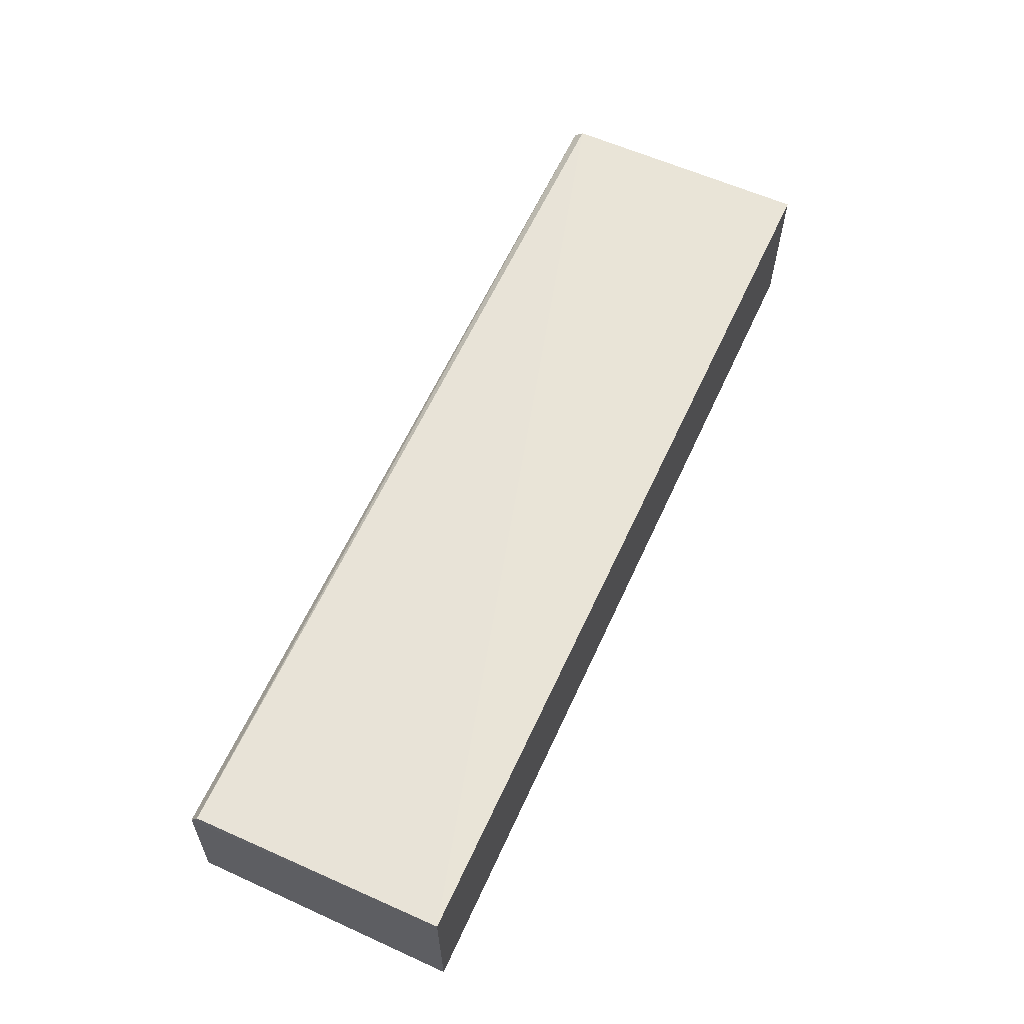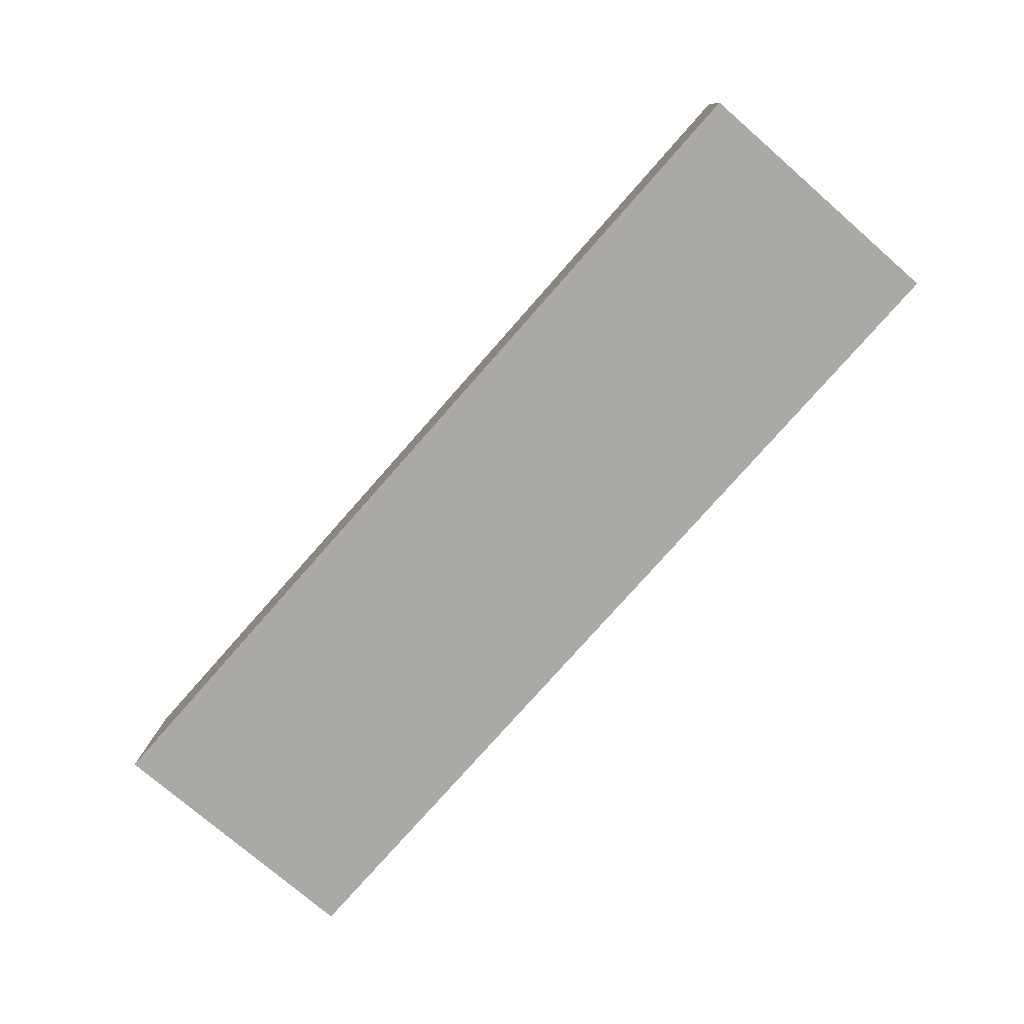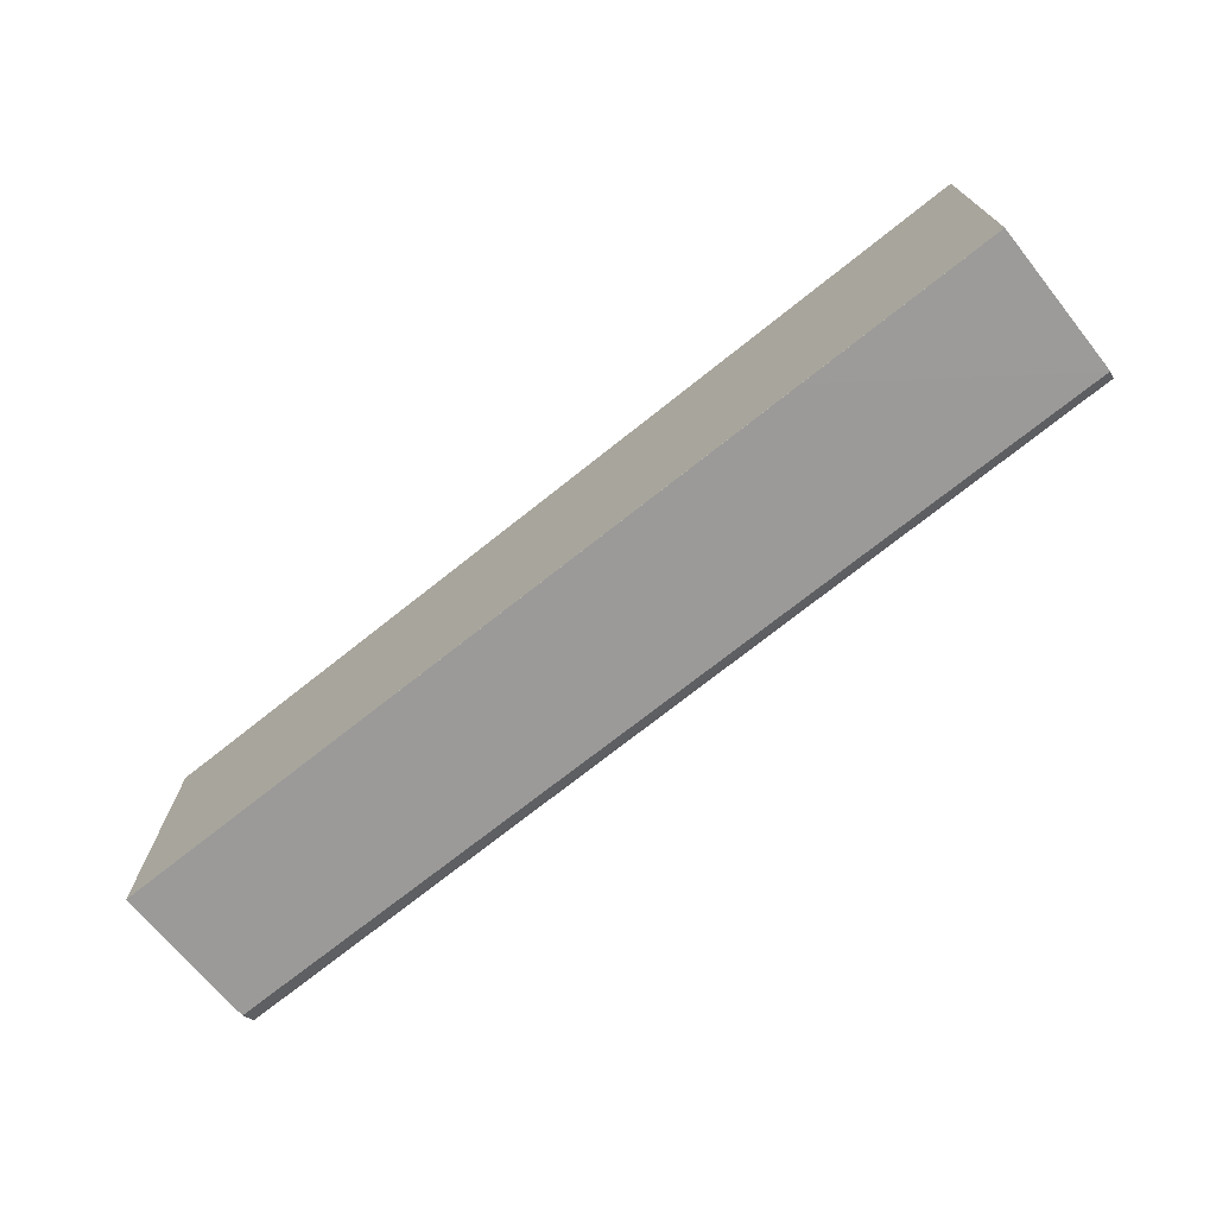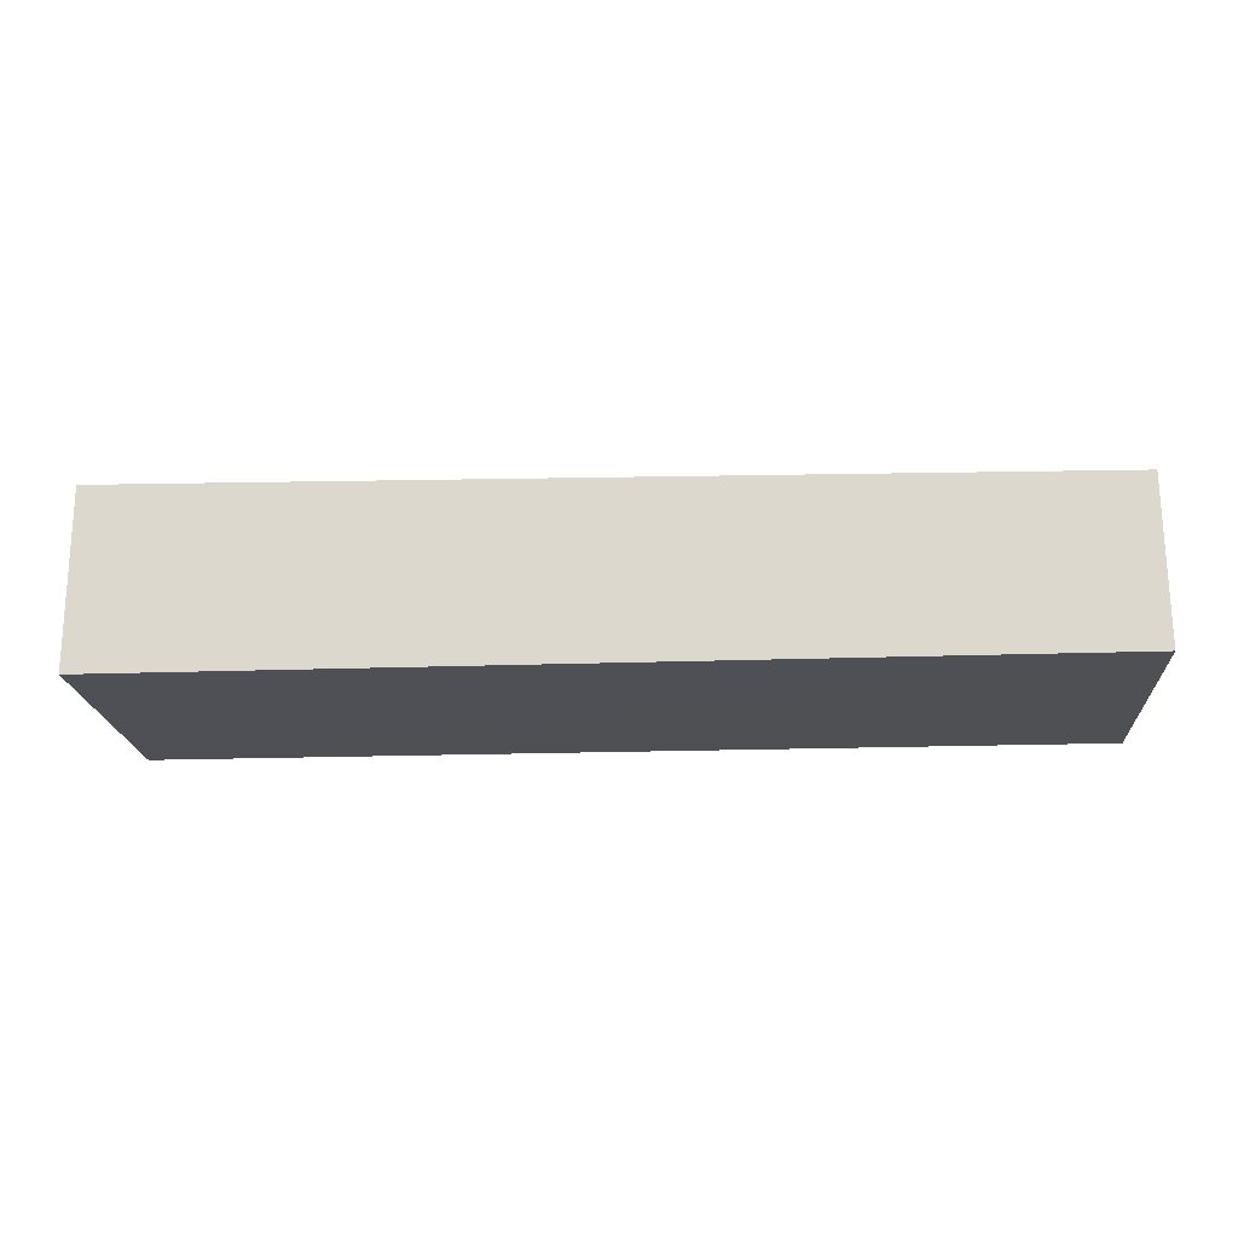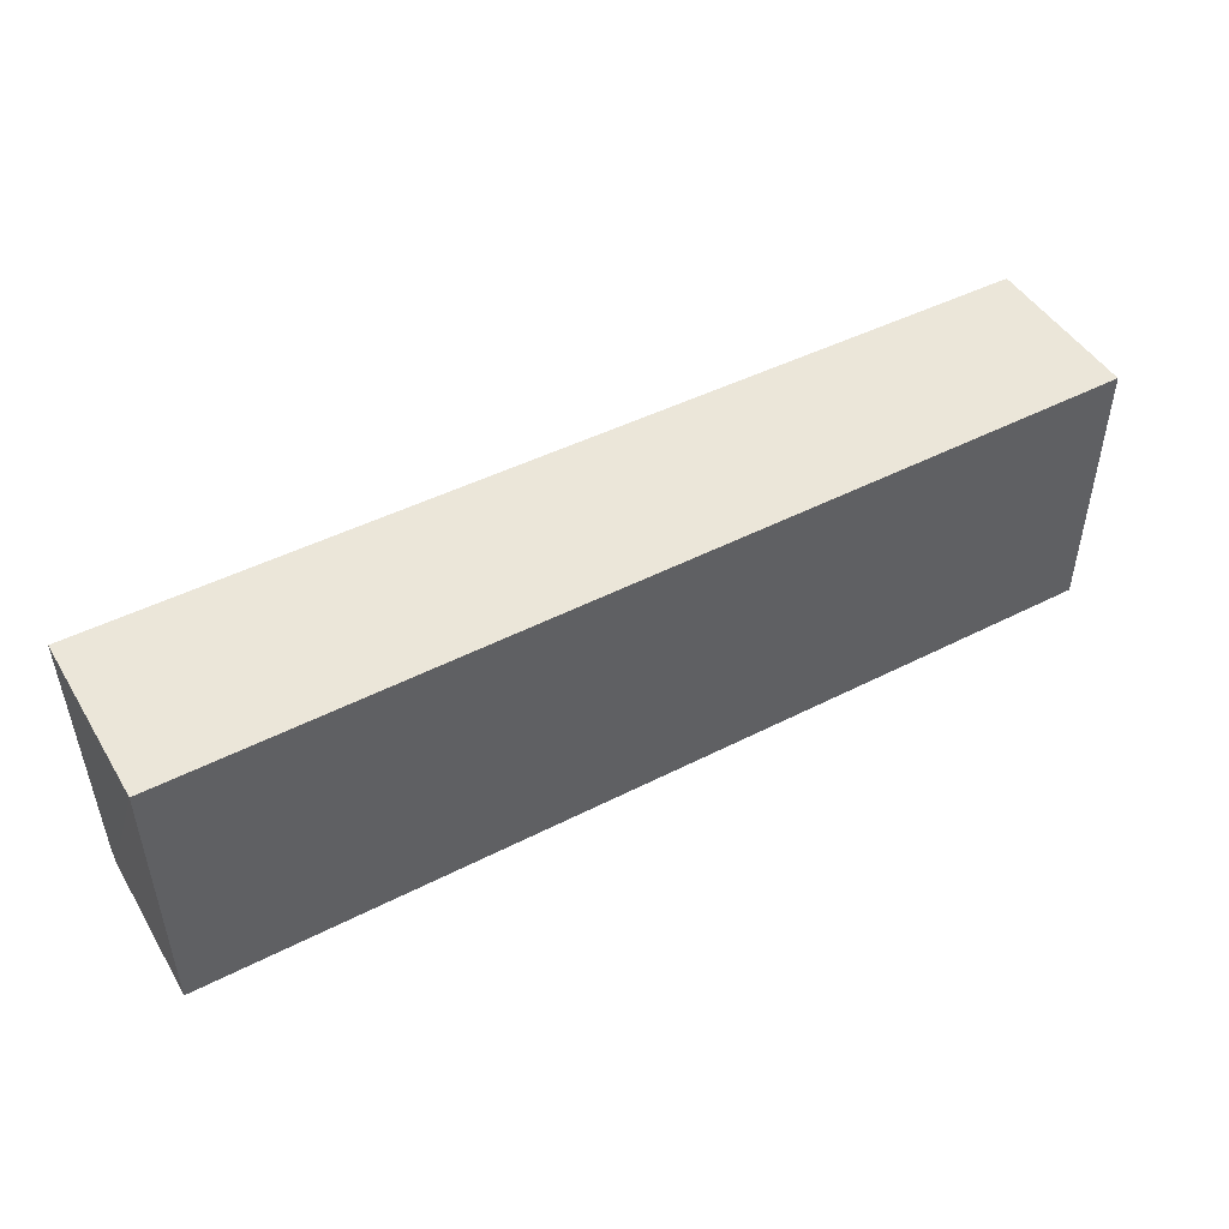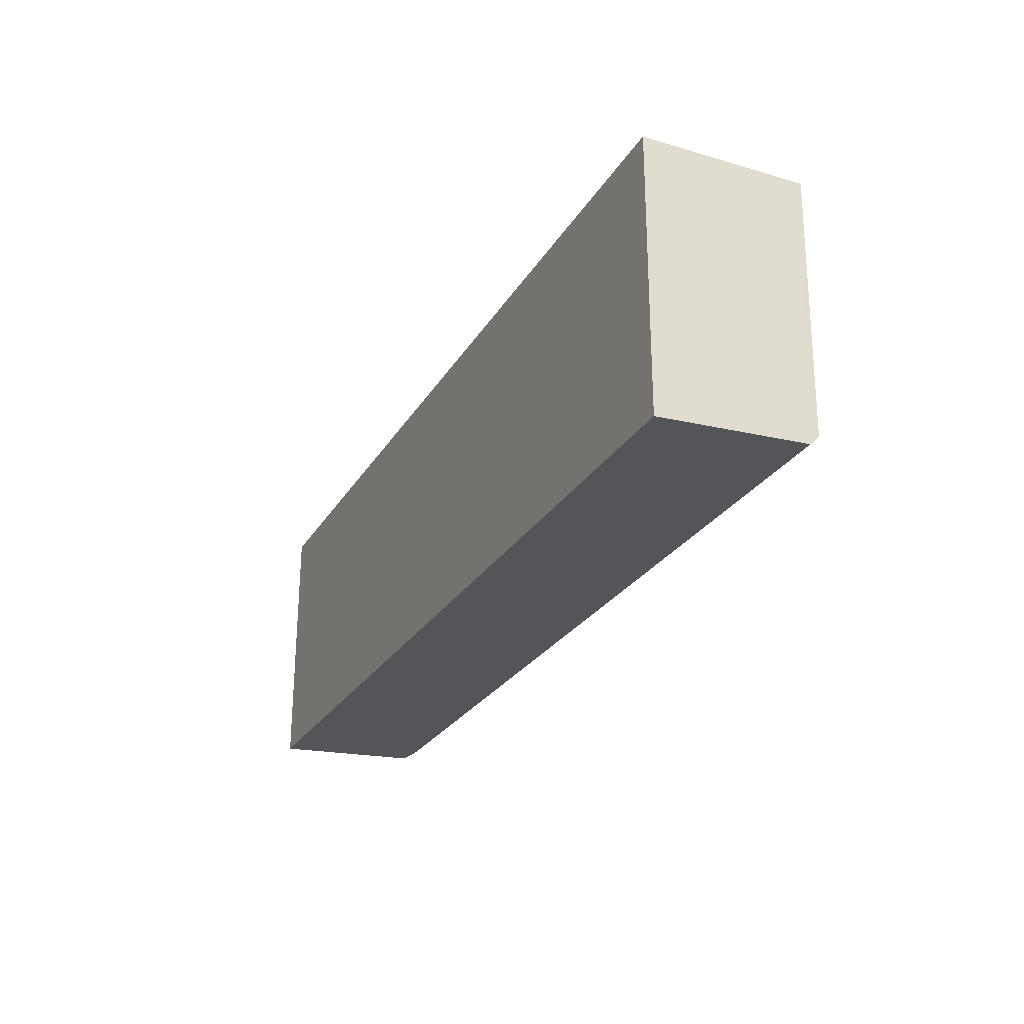
<metadata>
{"format":"obj","ext":"obj","renderer":"f3d","projection":"perspective","resolution":1024,"background":"white","views":[{"elev":61.8,"azim":-65.3,"up":"+Y"},{"elev":-75.6,"azim":-131.0,"up":"+Y"},{"elev":-71.7,"azim":38.6,"up":"+Z"},{"elev":-19.2,"azim":3.9,"up":"+Y"},{"elev":47.9,"azim":-30.0,"up":"+Z"},{"elev":-25.9,"azim":65.6,"up":"+Z"}]}
</metadata>
<code>
v 0.08499 0.02584 0.04012
v 0.08517 0.002471 0.04016
v 0.08518 0.002457 0.0001145
v -0.04982 0.02416 0.001887
v -0.04979 0.002471 0.04016
v 0.08514 0.02524 0.00249
v -0.04978 0.02767 0.04015
v -0.04978 0.002407 0.0007668
v 0.08522 0.02388 0.001113
v -0.04971 0.02596 0.00303
v 0.05626 0.002453 0.0002283
f 7 5 2
f 7 2 1
f 7 4 5
f 7 1 6
f 8 3 2
f 8 2 5
f 8 5 4
f 9 8 4
f 9 2 3
f 9 6 1
f 9 1 2
f 10 7 6
f 10 4 7
f 10 9 4
f 10 6 9
f 11 9 3
f 11 3 8
f 11 8 9

</code>
